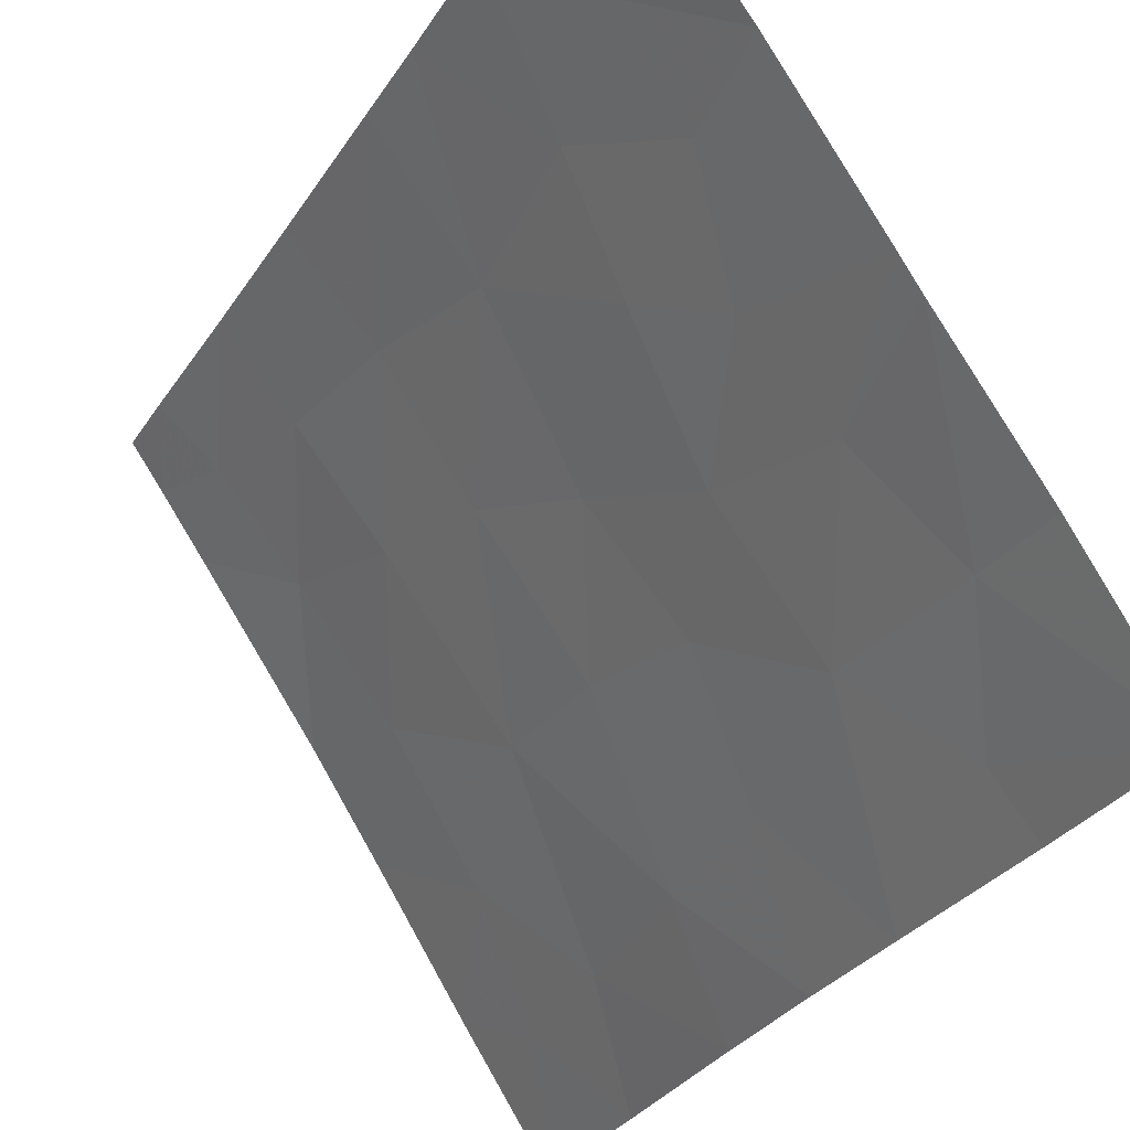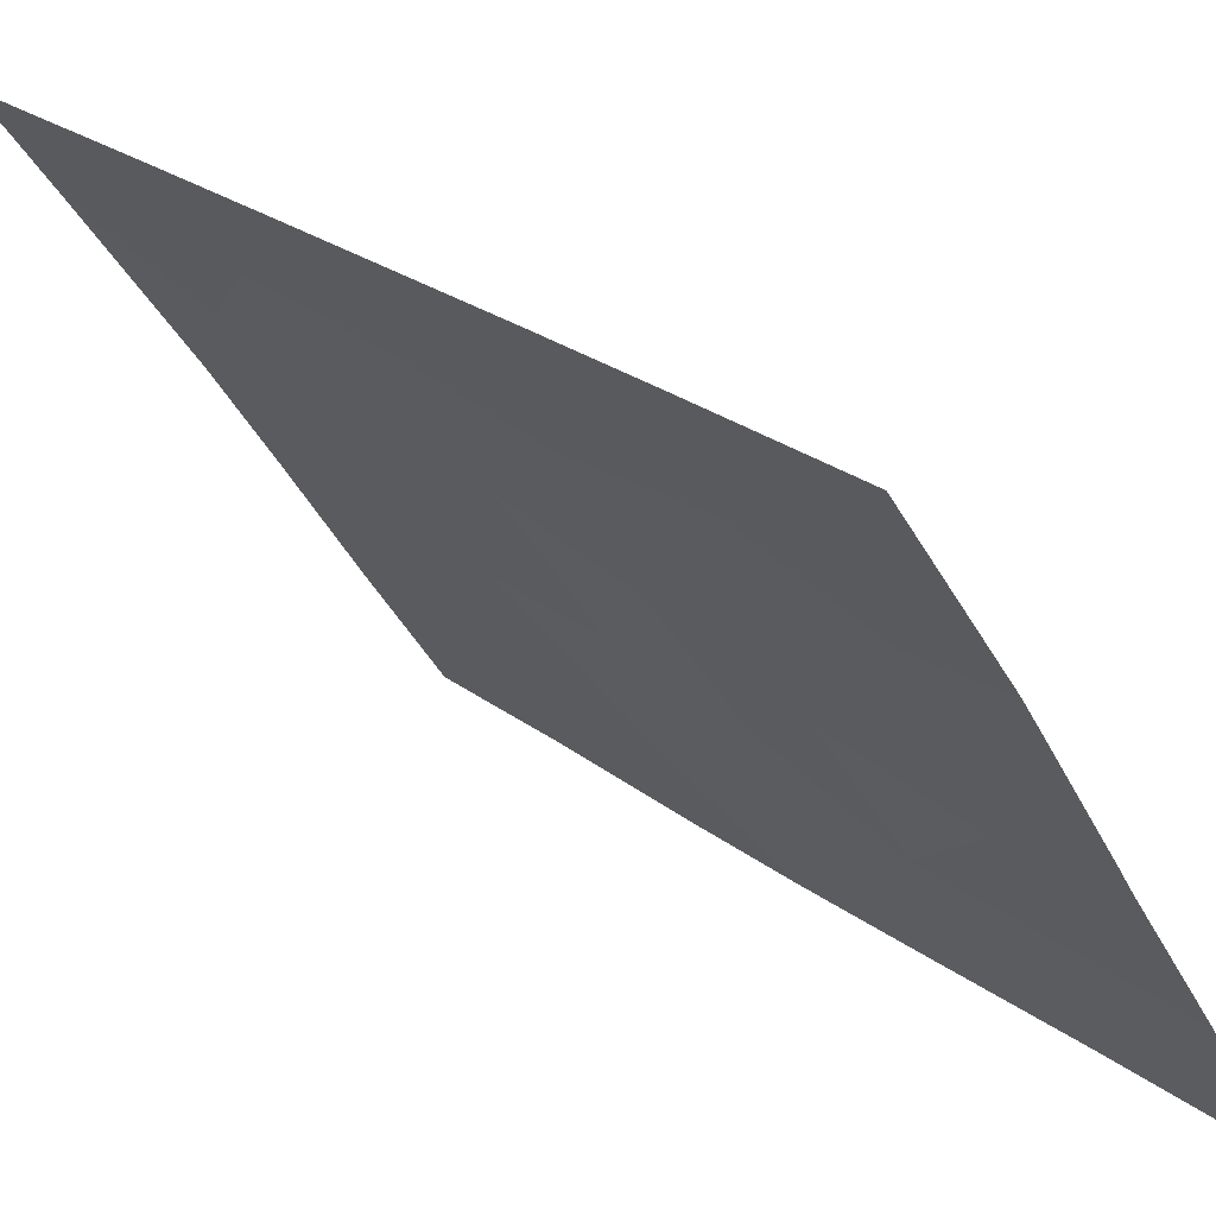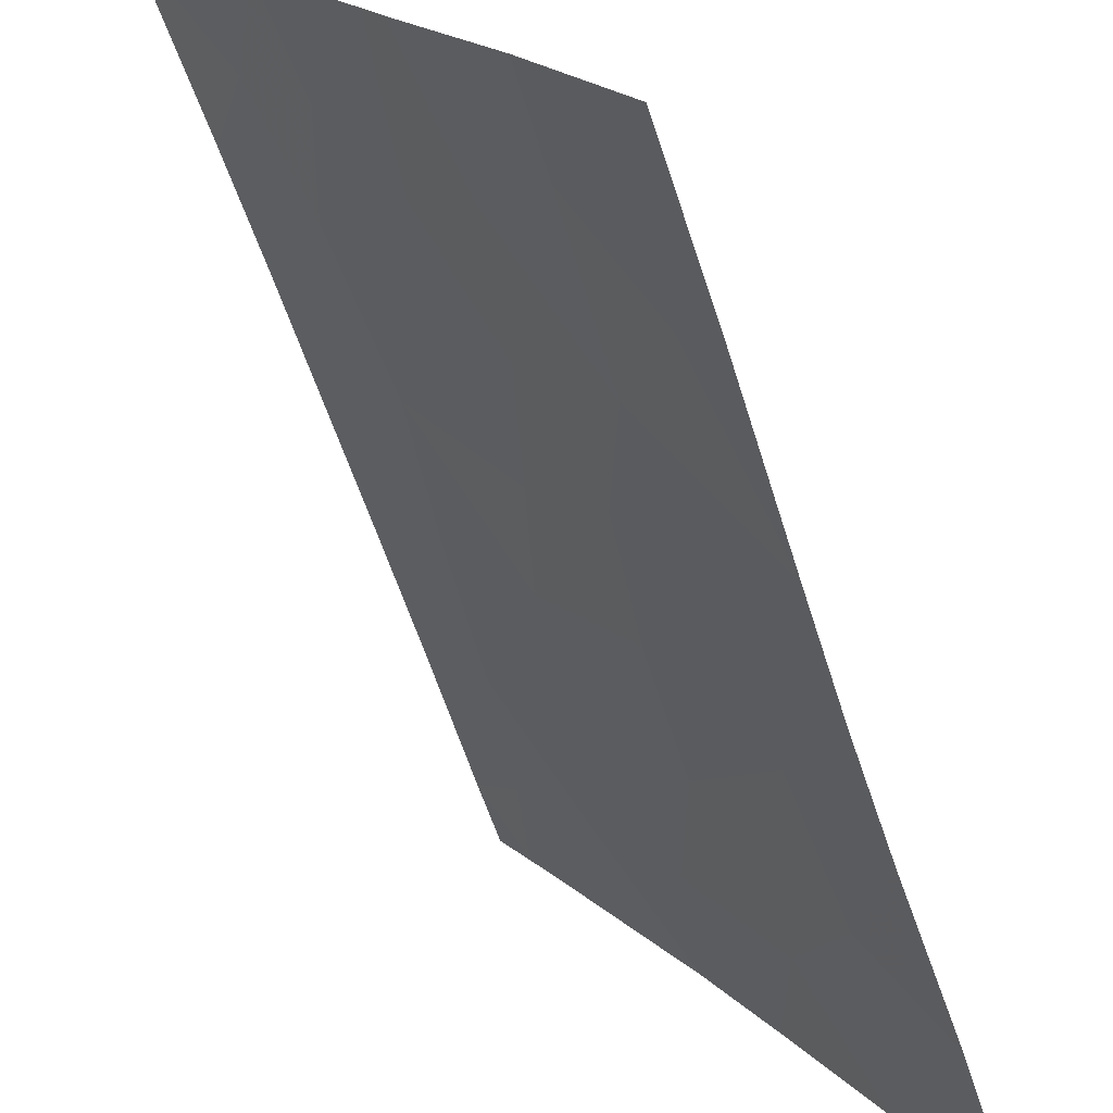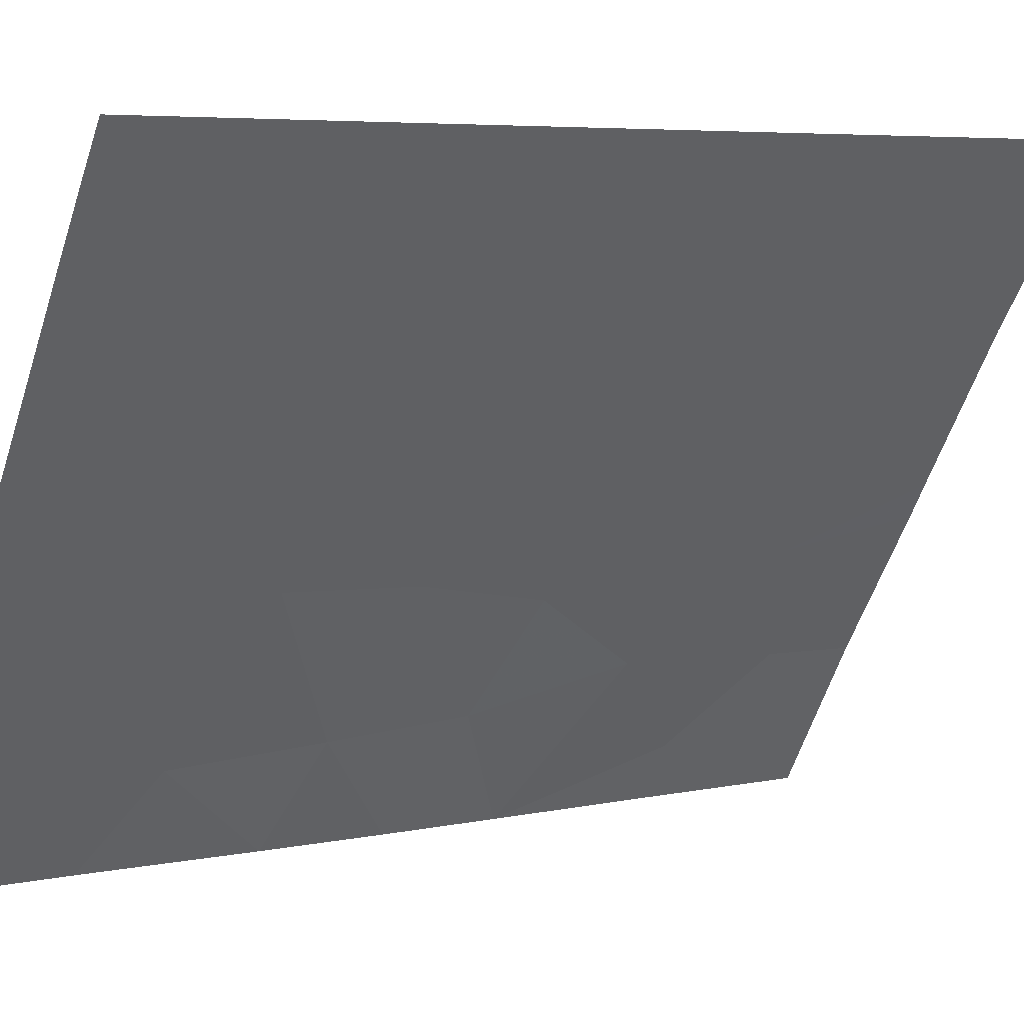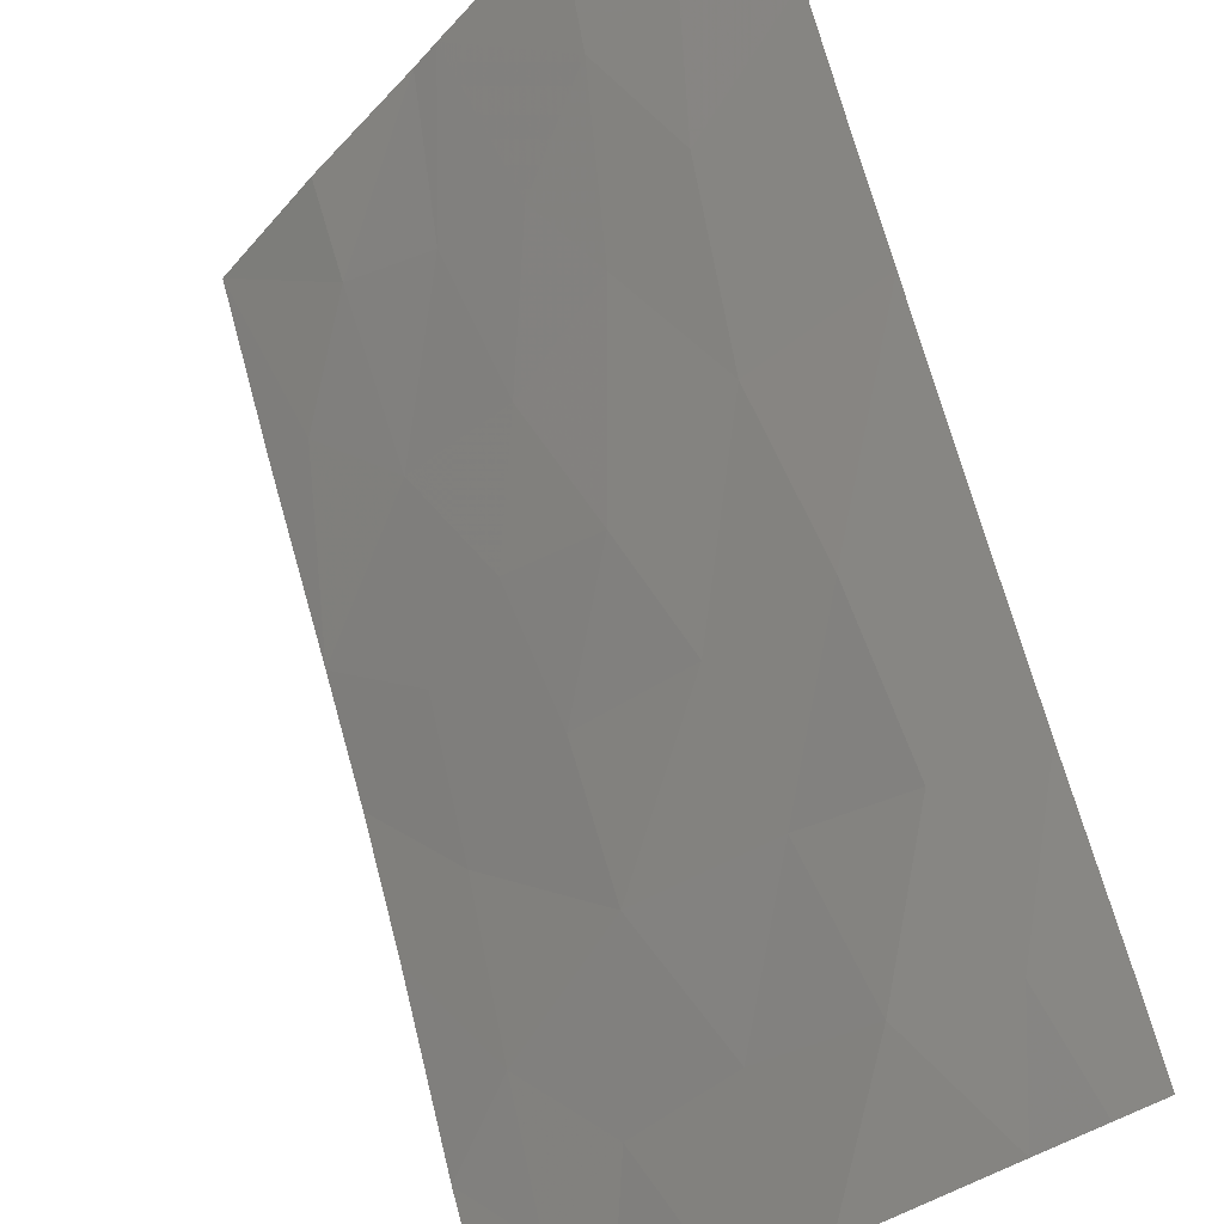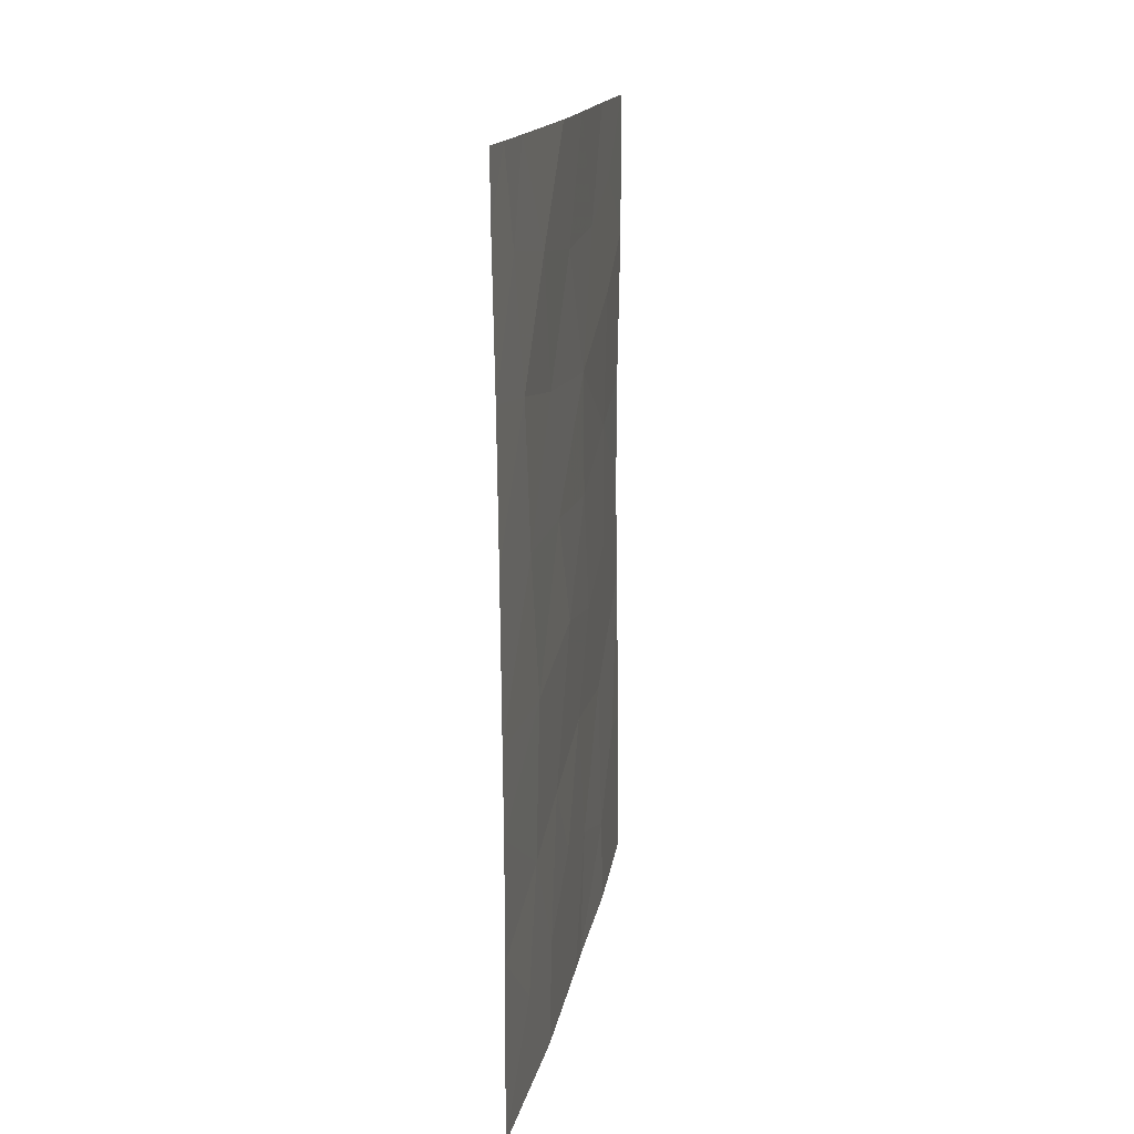
<metadata>
{"format":"obj","ext":"obj","renderer":"f3d","projection":"perspective","resolution":1024,"background":"white","views":[{"elev":-29.2,"azim":154.4,"up":"+Y"},{"elev":26.4,"azim":139.7,"up":"+Y"},{"elev":-58.3,"azim":-161.8,"up":"+Y"},{"elev":5.7,"azim":56.9,"up":"+Y"},{"elev":71.3,"azim":-14.9,"up":"+Y"},{"elev":15.4,"azim":156.0,"up":"+Z"}]}
</metadata>
<code>
v -61.45 34.86 -39.69
v -60.5 36.41 -48.62
v -59.65 37.64 -48.68
v -62.9 32.67 -46.55
v -64.11 30.72 -45.46
v -63.71 31.44 -47.68
v -63 32.58 -48.76
v -64.14 30.72 -40.02
v -62.06 33.95 -41.5
v -63.19 32.2 -44.51
v -63.25 32.06 -42.7
v -63.03 32.56 -50
v -61.87 34.31 -50
v -63.36 31.93 -40.75
v -61.61 34.71 -50
v -62.08 33.97 -48.24
v -62.31 33.59 -44.98
v -59.95 37.19 -47.09
v -59.68 37.52 -41.02
v -61.35 35.1 -44.64
v -61.18 35.28 -38
v -58.87 38.72 -44.91
v -59.83 37.33 -42.99
v -64.1 30.72 -42.28
v -64.09 30.72 -43.9
v -62.1 33.89 -43.24
v -63.44 31.8 -39.09
v -58.89 38.72 -47.61
v -63.08 32.32 -38
v -58.89 38.72 -46.02
v -64.16 30.72 -47.78
v -58.79 38.72 -38.89
v -58.78 38.72 -38
v -59.18 38.16 -38
v -64.17 30.72 -50
v -60.38 36.49 -39.48
v -59.73 37.37 -38
v -60.39 36.59 -50
v -58.87 38.72 -50
v -64.14 30.72 -38
v -59.43 37.84 -39.27
v -58.83 38.72 -40.83
v -58.85 38.72 -42.73
v -62.02 33.99 -38
v -60.67 36.04 -41.29
v -61.27 35.23 -47.9
v -60.1 36.97 -45
v -62.54 33.18 -39.6
v -60.92 35.7 -43.05
v -61.81 34.38 -46.34
v -60.79 35.92 -46.72
f 36 21 1
f 4 5 6
f 26 9 11
f 11 10 26
f 12 13 7
f 13 16 7
f 9 45 1
f 13 15 16
f 18 2 3
f 18 47 51
f 24 25 11
f 17 4 50
f 50 46 51
f 51 47 20
f 15 38 2
f 17 20 26
f 39 28 3
f 18 3 28
f 5 31 6
f 5 4 10
f 30 22 47
f 47 18 30
f 32 33 34
f 12 7 35
f 7 6 35
f 25 5 10
f 10 11 25
f 4 16 50
f 40 8 27
f 27 29 40
f 37 21 36
f 32 34 41
f 35 6 31
f 42 32 41
f 41 19 42
f 34 37 41
f 43 19 23
f 28 30 18
f 43 42 19
f 37 36 41
f 36 19 41
f 22 43 23
f 8 24 14
f 24 11 14
f 9 14 11
f 51 20 50
f 26 10 17
f 1 48 9
f 21 44 1
f 9 26 49
f 44 29 48
f 14 9 48
f 16 4 7
f 19 36 45
f 1 45 36
f 50 16 46
f 47 22 23
f 46 2 51
f 48 29 27
f 15 46 16
f 49 26 20
f 7 4 6
f 45 23 19
f 47 23 49
f 45 49 23
f 45 9 49
f 44 48 1
f 8 14 27
f 2 46 15
f 14 48 27
f 20 47 49
f 10 4 17
f 2 38 3
f 50 20 17
f 3 38 39
f 51 2 18

</code>
